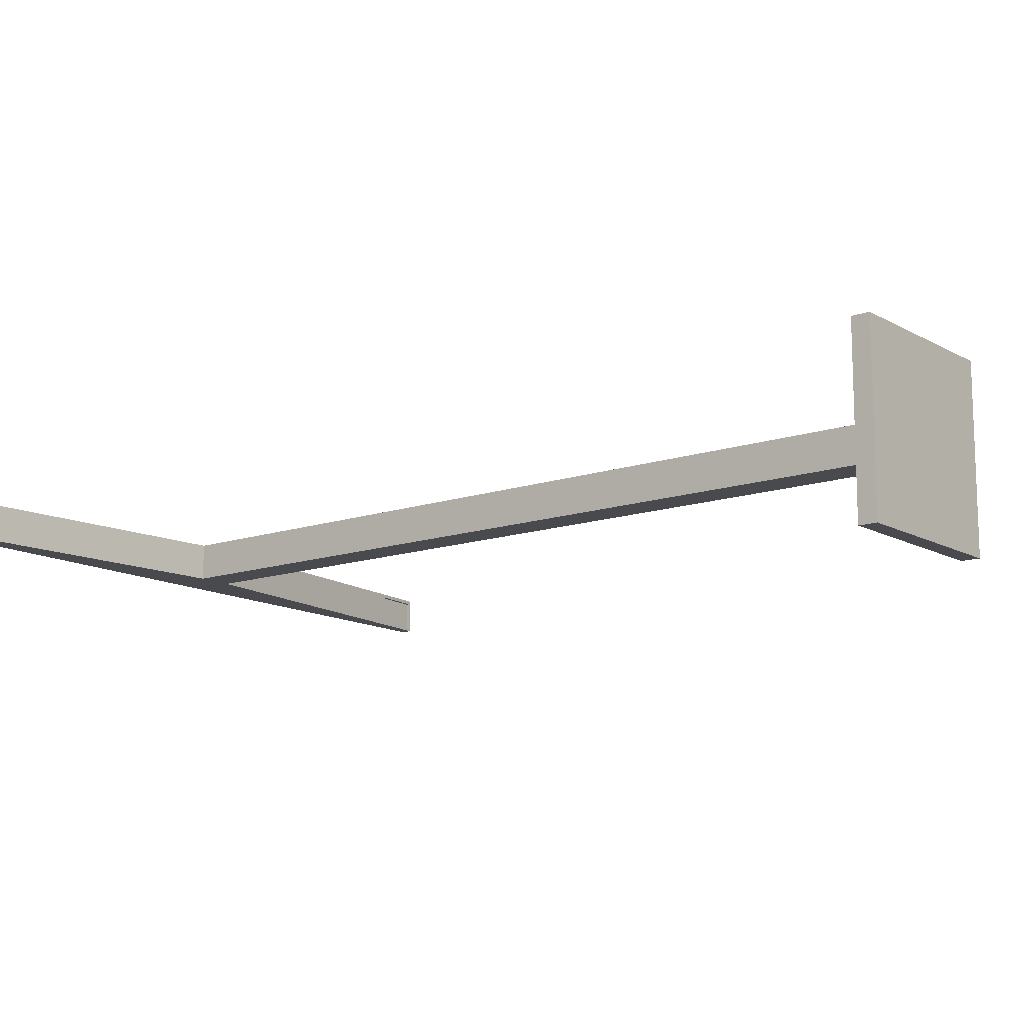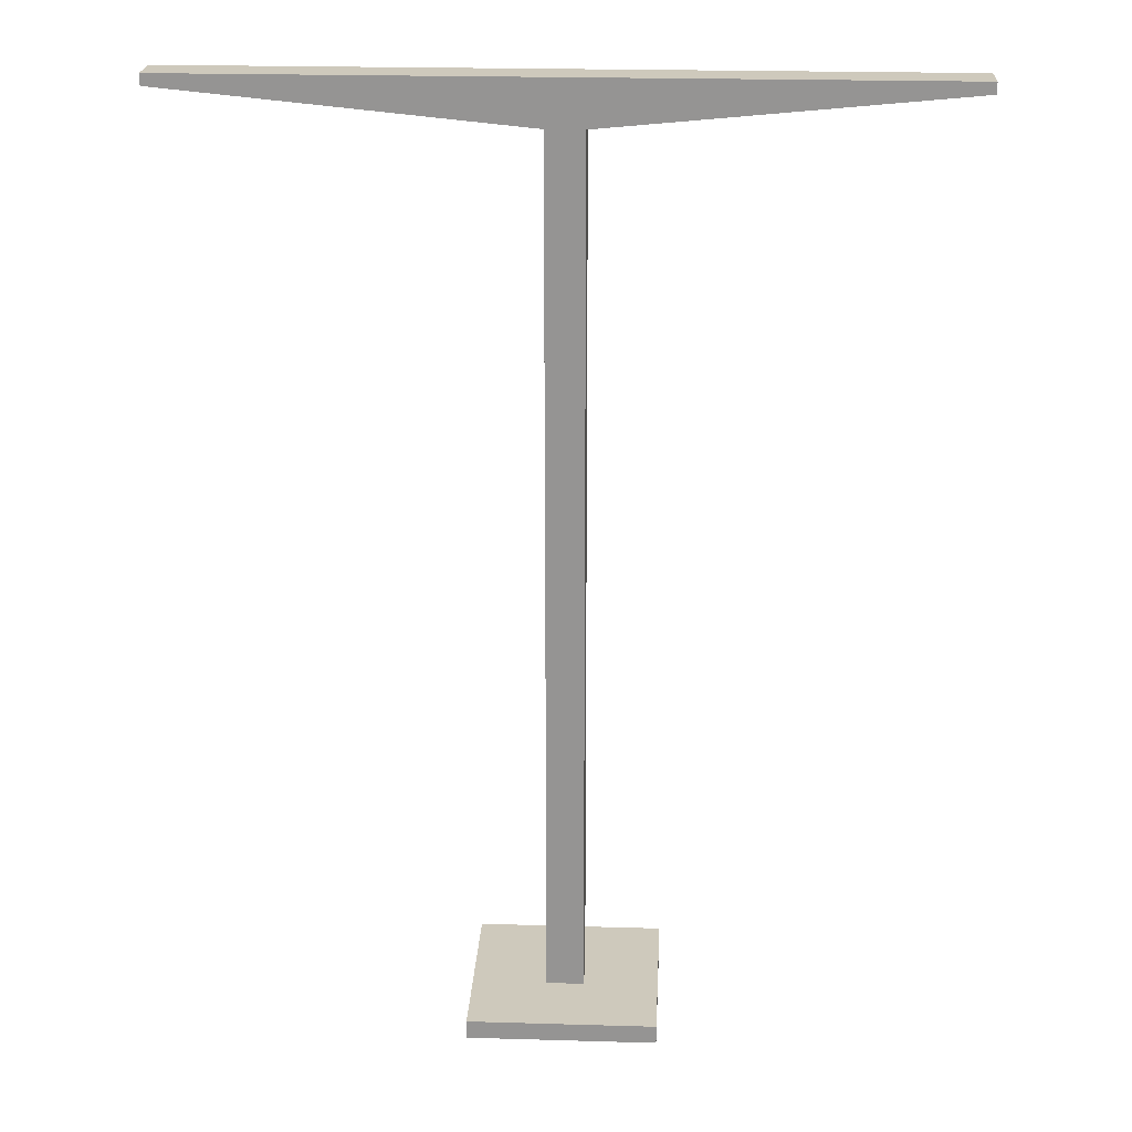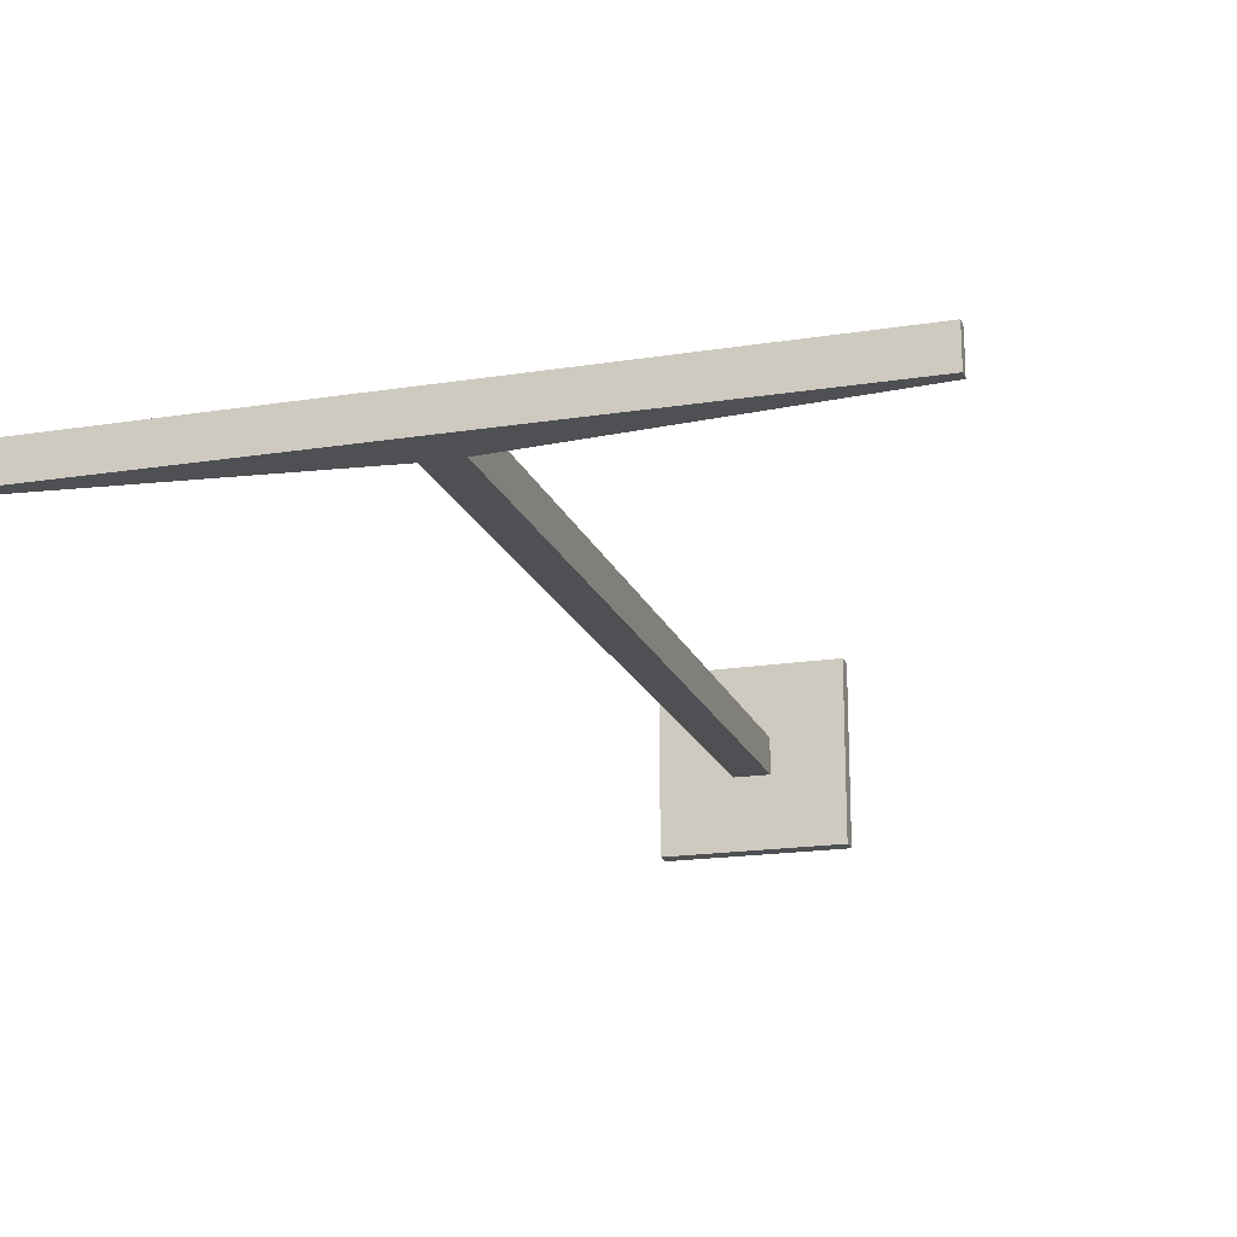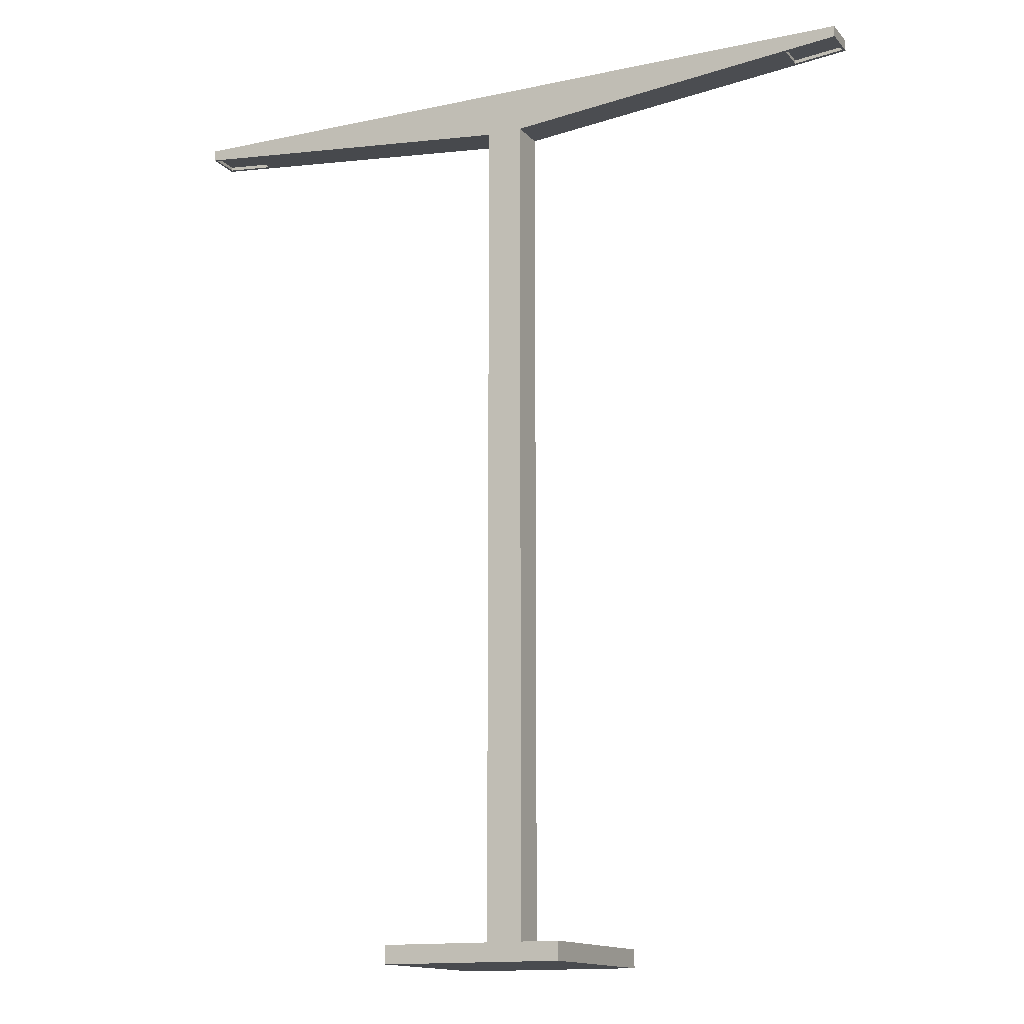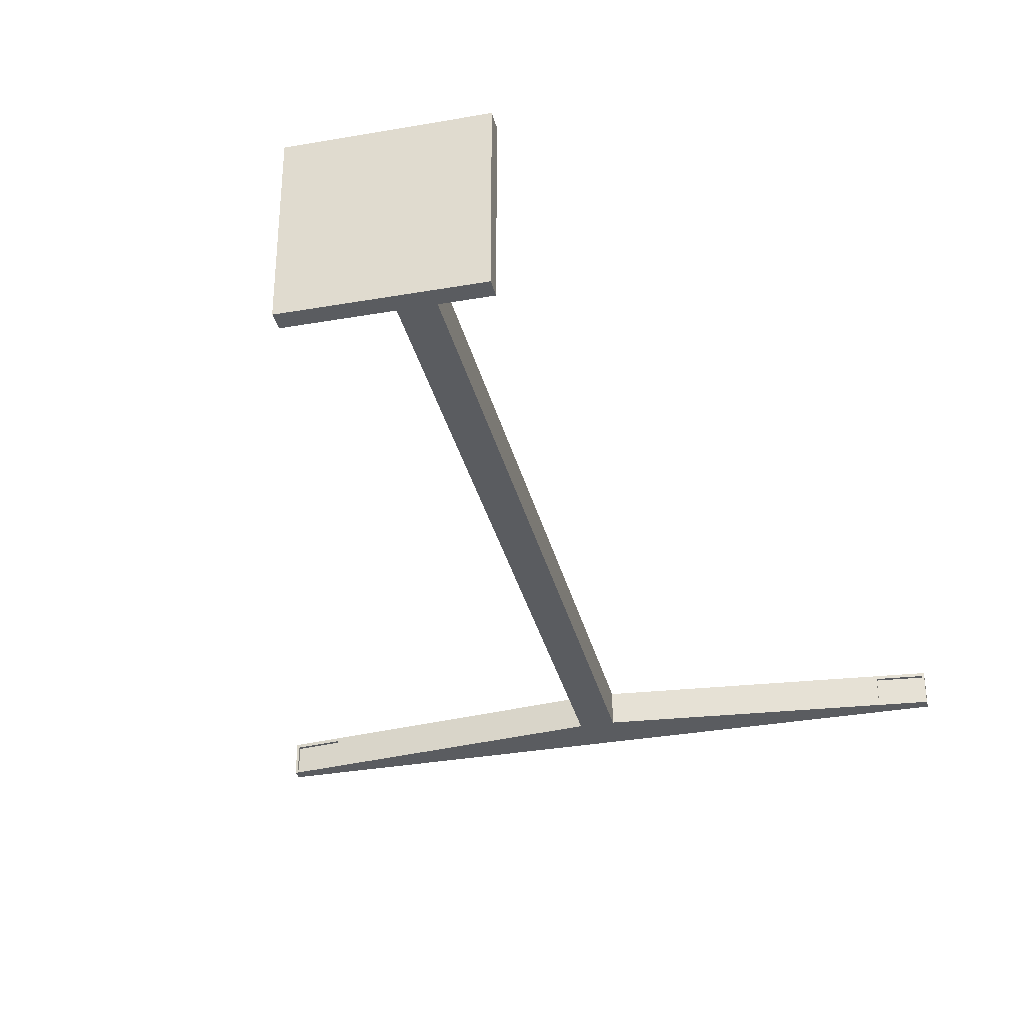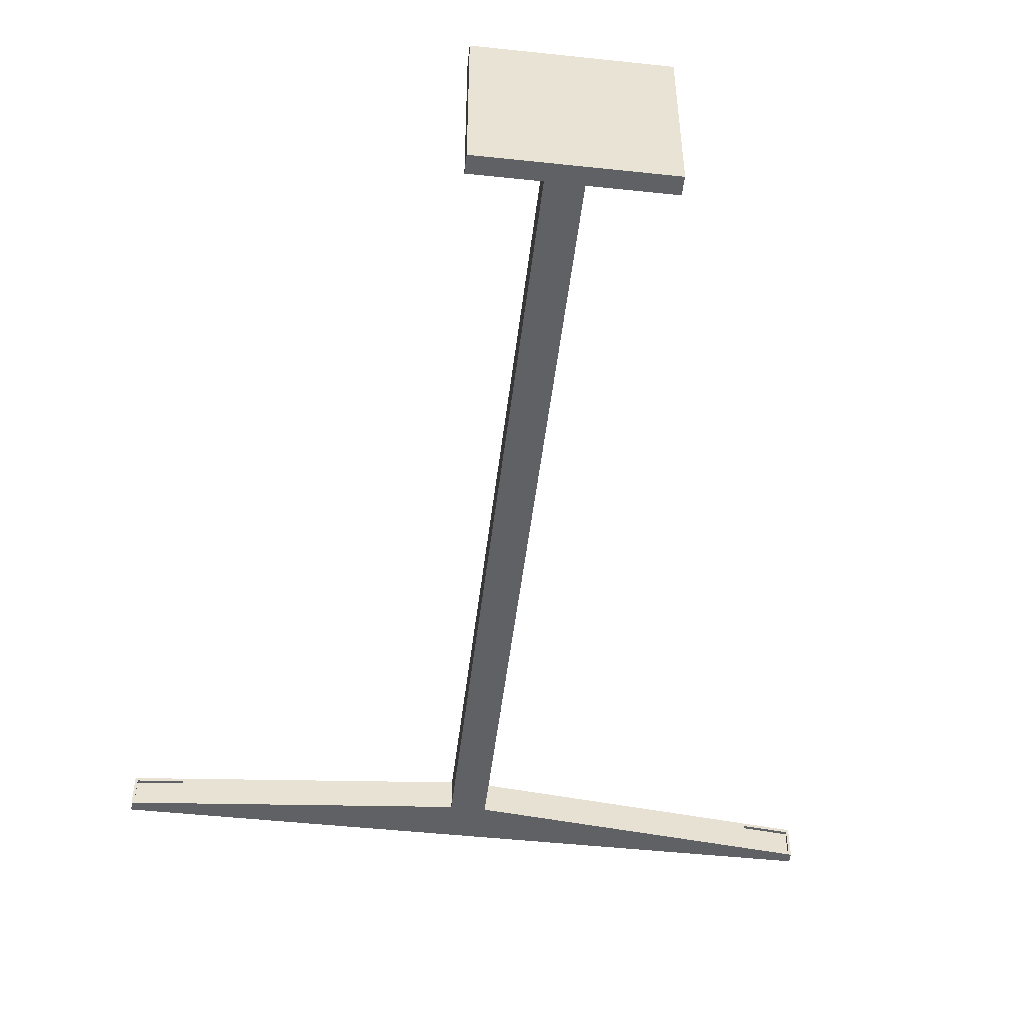
<metadata>
{"format":"obj","ext":"obj","renderer":"f3d","projection":"perspective","resolution":1024,"background":"white","views":[{"elev":-13.1,"azim":-51.8,"up":"+Z"},{"elev":22.4,"azim":-177.1,"up":"+Y"},{"elev":-18.5,"azim":-163.1,"up":"+Z"},{"elev":-13.9,"azim":-154.4,"up":"+Y"},{"elev":-33.9,"azim":13.4,"up":"+Z"},{"elev":-49.7,"azim":-6.7,"up":"+Z"}]}
</metadata>
<code>
o Plane.002
v -33.63 0 0.7
v -32.23 0 0.7
v -33.63 0 -0.7
v -32.23 0 -0.7
v -33.63 0.14 0.7
v -32.23 0.14 0.7
v -33.63 0.14 -0.7
v -32.23 0.14 -0.7
v -33.07 0.14 0.14
v -32.79 0.14 0.14
v -33.07 0.14 -0.14
v -32.79 0.14 -0.14
v -33.07 7 0.14
v -32.79 7 0.14
v -33.07 7 -0.14
v -32.79 7 -0.14
v -33.07 6.657 -0.14
v -32.79 6.657 -0.14
v -32.79 6.657 0.14
v -33.07 6.657 0.14
v -35.73 7 -0.14
v -35.73 7 0.14
v -30.13 7 0.14
v -30.13 7 -0.14
v -35.73 6.915 -0.14
v -30.13 6.915 0.14
v -30.13 6.915 -0.14
v -35.73 6.915 0.14
v -30.53 6.876 0.14
v -30.53 7 0.14
v -30.53 6.876 -0.14
v -30.53 7 -0.14
v -30.15 6.913 0.14
v -30.15 6.913 -0.14
v -30.15 7 0.14
v -30.15 7 -0.14
v -33.63 0 0.56
v -32.23 0 0.56
v -33.63 0.14 0.56
v -32.23 0.14 0.56
v -33.07 0.14 0.112
v -32.79 0.14 0.112
v -33.07 7 0.112
v -32.79 7 0.112
v -33.07 6.657 0.112
v -32.79 6.657 0.112
v -35.73 7 0.112
v -30.13 7 0.112
v -35.73 6.915 0.112
v -30.13 6.915 0.112
v -30.53 7 0.112
v -30.53 6.876 0.112
v -30.15 7 0.112
v -30.15 6.913 0.112
v -32.23 0 -0.574
v -32.23 0.14 -0.574
v -32.79 0.14 -0.1148
v -32.79 7 -0.1148
v -33.07 6.657 -0.1148
v -30.13 7 -0.1148
v -35.73 6.915 -0.1148
v -30.53 7 -0.1148
v -30.15 7 -0.1148
v -33.63 0 -0.574
v -33.63 0.14 -0.574
v -33.07 0.14 -0.1148
v -33.07 7 -0.1148
v -32.79 6.657 -0.1148
v -35.73 7 -0.1148
v -30.13 6.915 -0.1148
v -30.53 6.876 -0.1148
v -30.15 6.913 -0.1148
v -35.33 6.876 -0.14
v -35.33 7 -0.14
v -35.33 7 0.14
v -35.33 6.876 0.14
v -35.33 6.876 0.112
v -35.33 7 0.112
v -35.33 6.876 -0.1148
v -35.33 7 -0.1148
v -35.71 6.913 -0.14
v -35.71 7 0.14
v -35.71 6.913 0.112
v -35.71 7 0.112
v -35.71 6.913 -0.1148
v -35.71 7 -0.1148
v -35.71 7 -0.14
v -35.71 6.913 0.14
v -30.53 6.903 -0.1148
v -30.53 6.903 0.112
v -30.15 6.94 -0.1148
v -30.15 6.94 0.112
v -35.33 6.903 0.112
v -35.33 6.903 -0.1148
v -35.71 6.94 0.112
v -35.71 6.94 -0.1148
v -32.23 0 -0.574
v -32.23 0 0.56
f 3 97 64
f 56 12 57
f 4 56 55
f 1 39 37
f 3 8 4
f 2 5 1
f 17 16 18
f 39 9 41
f 7 12 8
f 6 9 5
f 58 15 67
f 19 13 20
f 87 25 21
f 35 26 23
f 9 45 41
f 12 68 57
f 10 20 9
f 11 18 12
f 27 60 70
f 28 47 49
f 34 70 72
f 35 48 53
f 82 28 88
f 87 69 86
f 36 27 34
f 88 49 83
f 16 31 18
f 14 51 44
f 18 71 68
f 14 29 30
f 32 34 31
f 30 53 51
f 31 72 71
f 30 33 35
f 52 33 29
f 51 63 62
f 46 29 19
f 44 62 58
f 83 61 85
f 84 22 82
f 53 60 63
f 54 26 33
f 49 69 61
f 50 23 26
f 42 19 10
f 41 59 66
f 14 43 13
f 39 66 65
f 37 65 64
f 98 6 2
f 40 10 6
f 37 2 1
f 64 7 3
f 65 11 7
f 66 17 11
f 61 21 25
f 63 24 36
f 85 25 81
f 58 32 16
f 62 36 32
f 54 91 72
f 68 52 46
f 86 47 84
f 72 50 54
f 70 48 50
f 57 46 42
f 44 67 43
f 55 40 98
f 40 57 42
f 64 38 37
f 67 78 43
f 59 73 17
f 43 75 13
f 45 79 59
f 20 77 45
f 15 80 67
f 13 76 20
f 15 73 74
f 80 84 78
f 79 81 73
f 78 82 75
f 77 94 79
f 76 83 77
f 74 86 80
f 75 88 76
f 74 81 87
f 89 92 90
f 93 96 94
f 85 94 96
f 71 90 52
f 83 93 77
f 85 95 83
f 54 90 92
f 72 89 71
f 3 4 97
f 56 8 12
f 4 8 56
f 1 5 39
f 3 7 8
f 2 6 5
f 17 15 16
f 39 5 9
f 7 11 12
f 6 10 9
f 58 16 15
f 19 14 13
f 87 81 25
f 35 33 26
f 9 20 45
f 12 18 68
f 10 19 20
f 11 17 18
f 27 24 60
f 28 22 47
f 34 27 70
f 35 23 48
f 82 22 28
f 87 21 69
f 36 24 27
f 88 28 49
f 16 32 31
f 14 30 51
f 18 31 71
f 14 19 29
f 32 36 34
f 30 35 53
f 31 34 72
f 30 29 33
f 52 54 33
f 51 53 63
f 46 52 29
f 44 51 62
f 83 49 61
f 84 47 22
f 53 48 60
f 54 50 26
f 49 47 69
f 50 48 23
f 42 46 19
f 41 45 59
f 14 44 43
f 39 41 66
f 37 39 65
f 98 40 6
f 40 42 10
f 37 38 2
f 64 65 7
f 65 66 11
f 66 59 17
f 61 69 21
f 63 60 24
f 85 61 25
f 58 62 32
f 62 63 36
f 54 92 91
f 68 71 52
f 86 69 47
f 72 70 50
f 70 60 48
f 57 68 46
f 44 58 67
f 55 56 40
f 40 56 57
f 64 97 38
f 67 80 78
f 59 79 73
f 43 78 75
f 45 77 79
f 20 76 77
f 15 74 80
f 13 75 76
f 15 17 73
f 80 86 84
f 79 85 81
f 78 84 82
f 77 93 94
f 76 88 83
f 74 87 86
f 75 82 88
f 74 73 81
f 89 91 92
f 93 95 96
f 85 79 94
f 71 89 90
f 83 95 93
f 85 96 95
f 54 52 90
f 72 91 89

</code>
